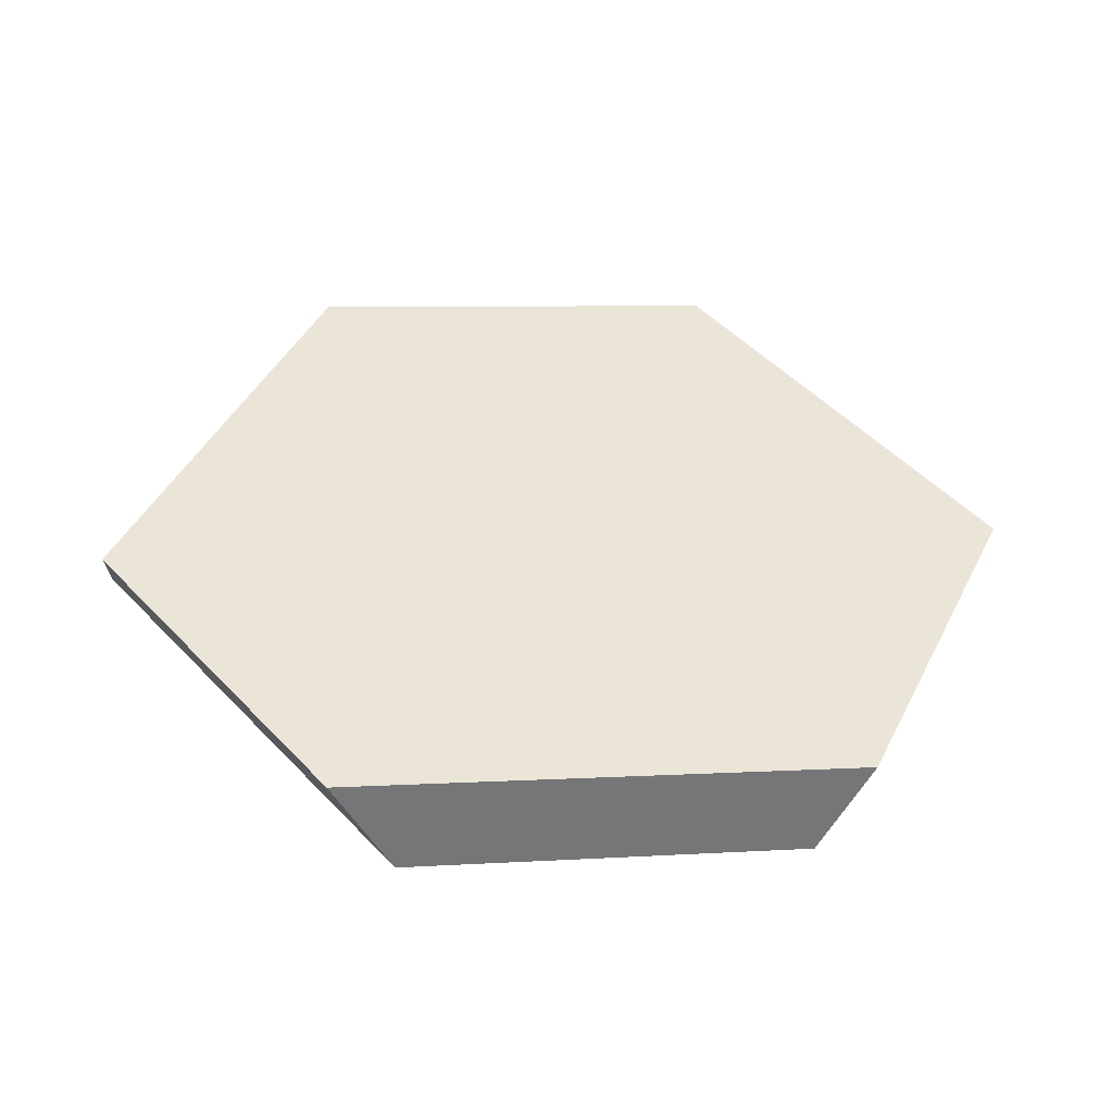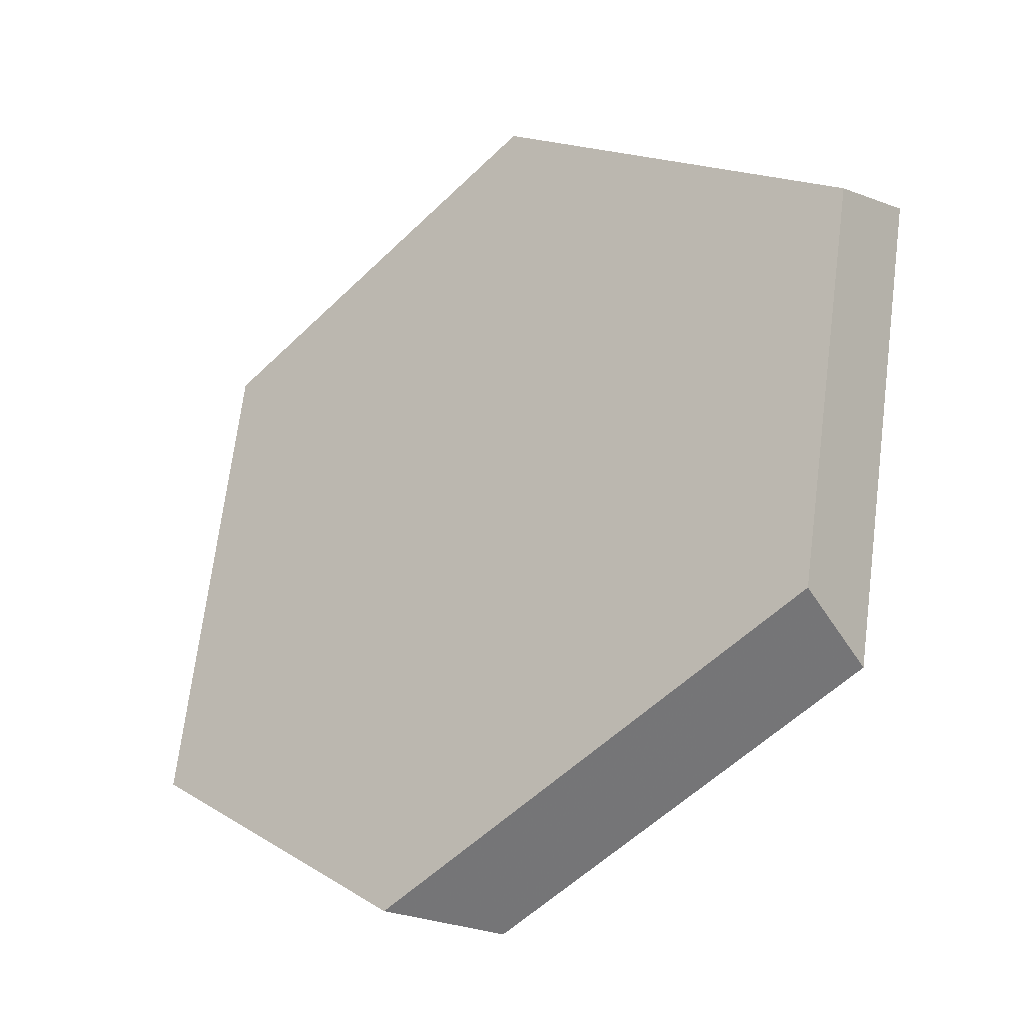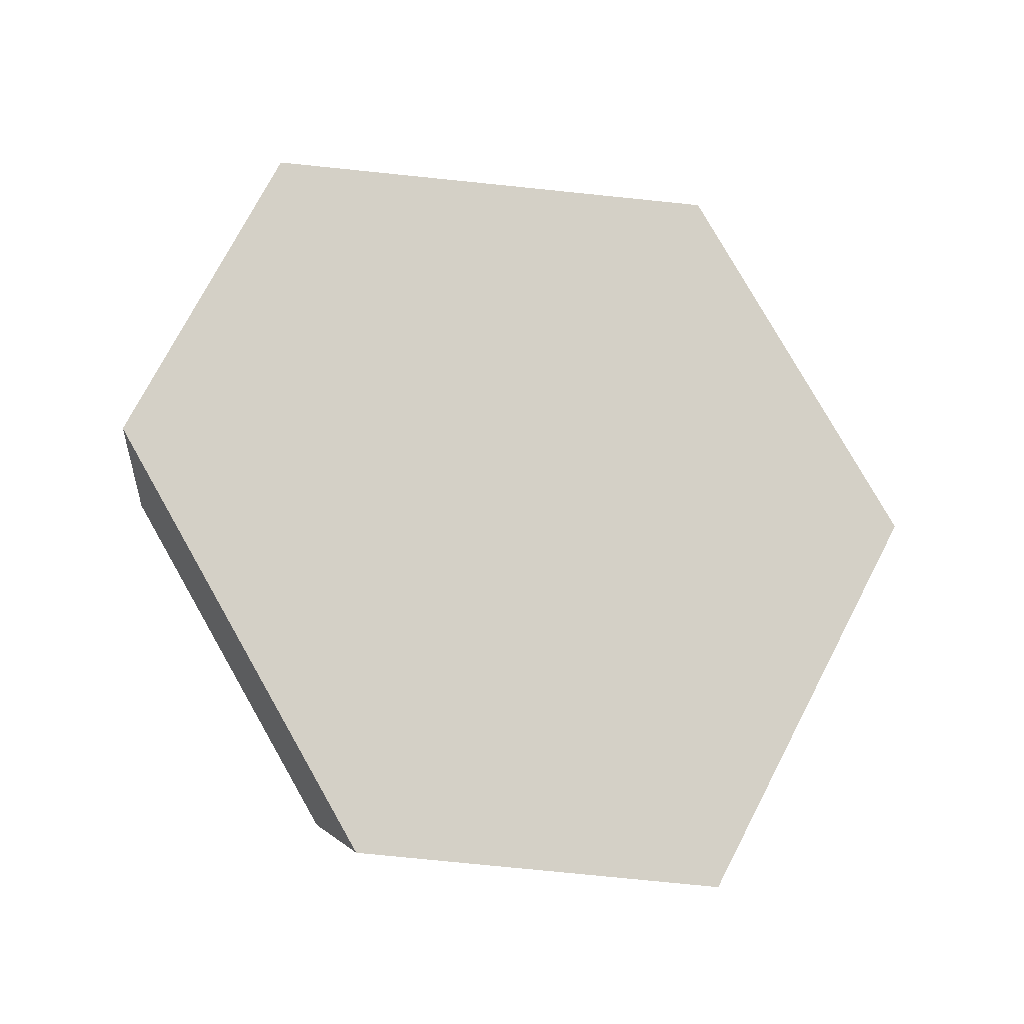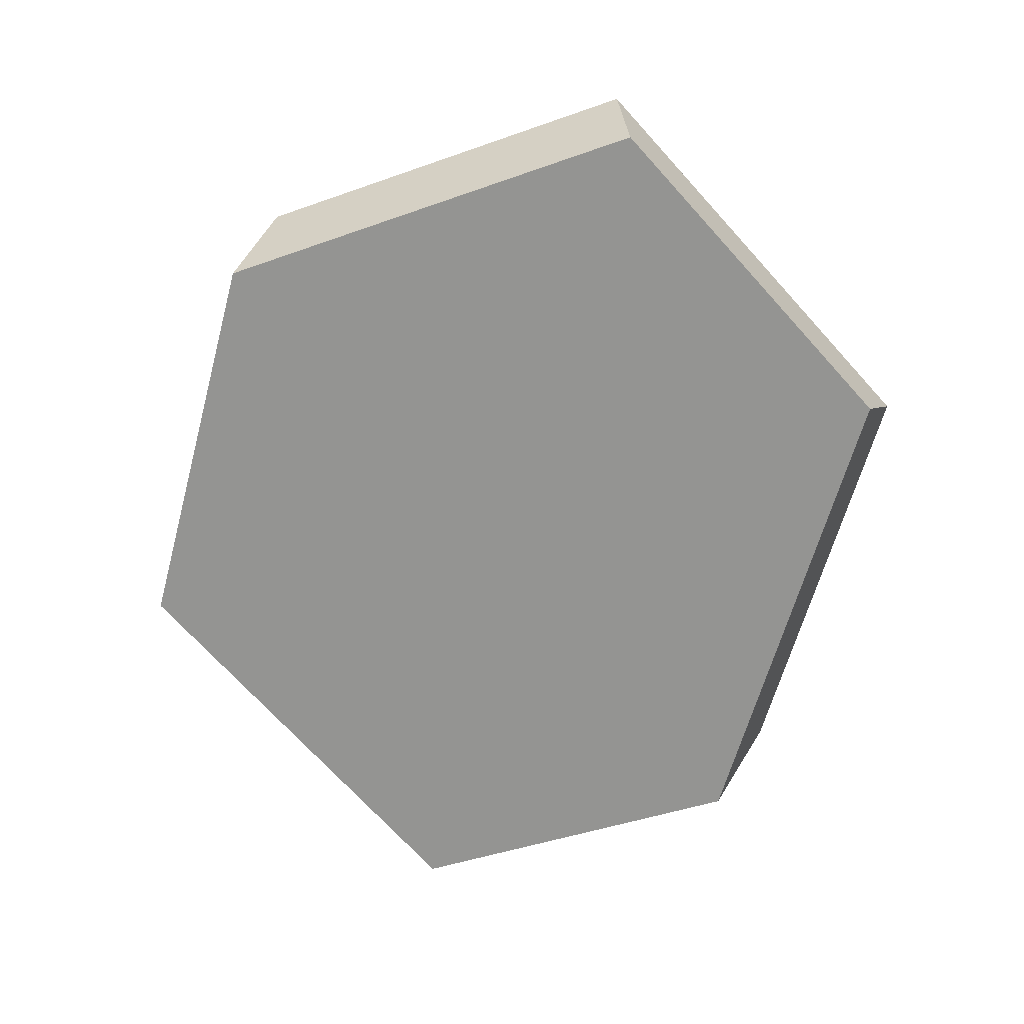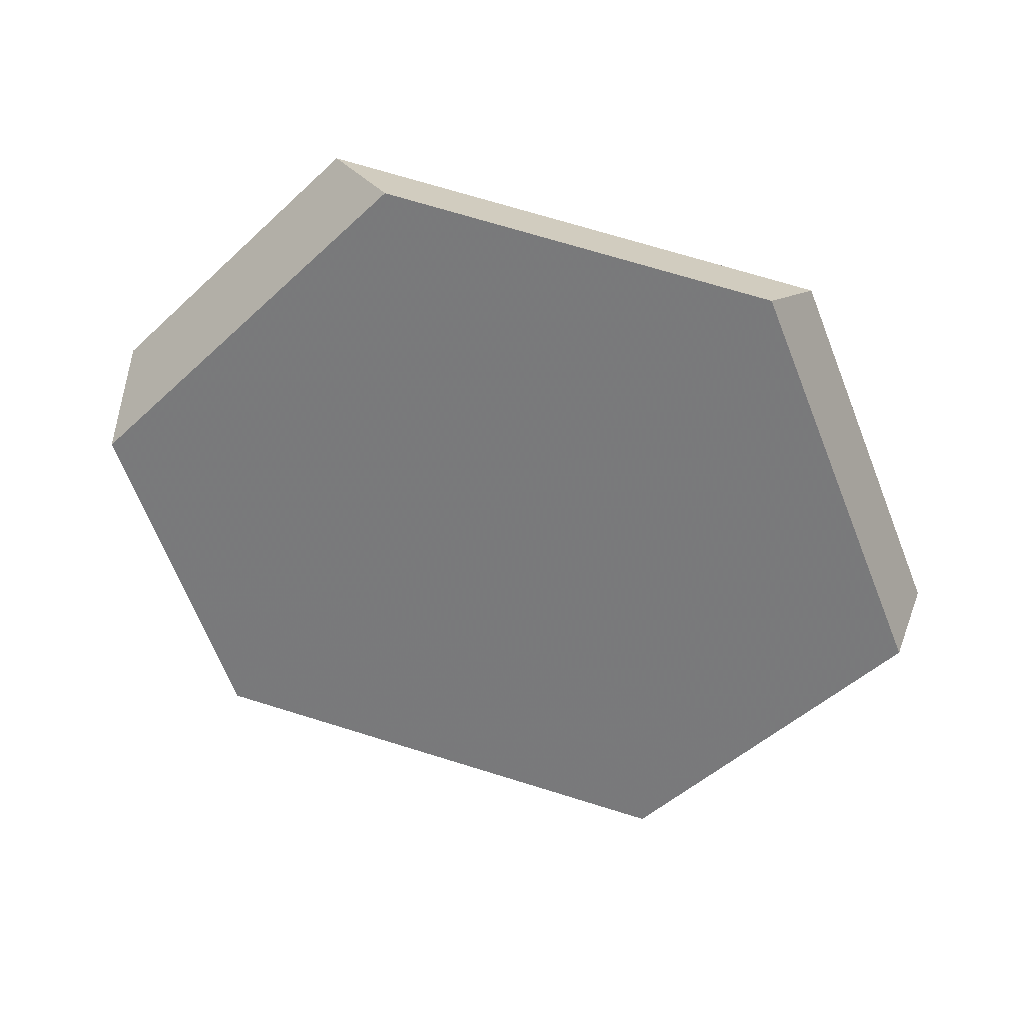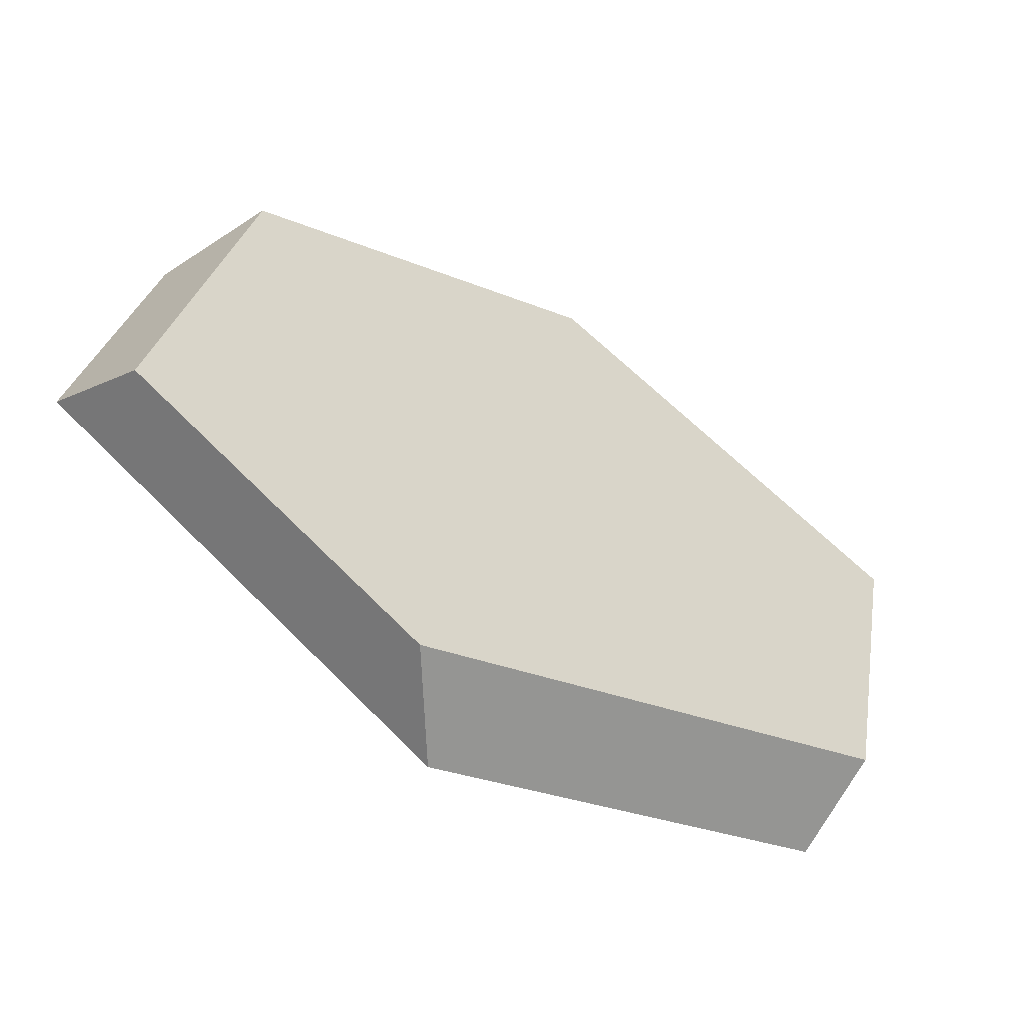
<metadata>
{"format":"obj","ext":"obj","renderer":"f3d","projection":"perspective","resolution":1024,"background":"white","views":[{"elev":48.2,"azim":147.4,"up":"+Z"},{"elev":-28.7,"azim":-151.3,"up":"+Y"},{"elev":74.5,"azim":-142.7,"up":"+Z"},{"elev":-76.3,"azim":-127.9,"up":"+Z"},{"elev":-54.0,"azim":144.6,"up":"+Z"},{"elev":-60.8,"azim":138.8,"up":"+Y"}]}
</metadata>
<code>
v -0.4994 1.338 0.6752
v -0.3604 1.428 0.6987
v -0.3332 1.427 0.6629
v -0.4904 1.326 0.6364
v -0.1605 1.343 0.7352
v -0.177 1.361 0.6915
v -0.1369 1.198 0.7413
v -0.1464 1.173 0.6993
v -0.2675 1.09 0.6788
v -0.3006 1.085 0.7137
v -0.4668 1.15 0.6834
v -0.4627 1.166 0.6433
f 1 2 3
f 1 3 4
f 5 6 3
f 5 3 2
f 6 5 7
f 6 7 8
f 9 8 7
f 9 7 10
f 9 10 11
f 9 11 12
f 4 12 11
f 4 11 1
f 3 6 8
f 3 8 9
f 3 9 12
f 3 12 4
f 11 10 7
f 11 7 5
f 11 5 2
f 11 2 1

</code>
